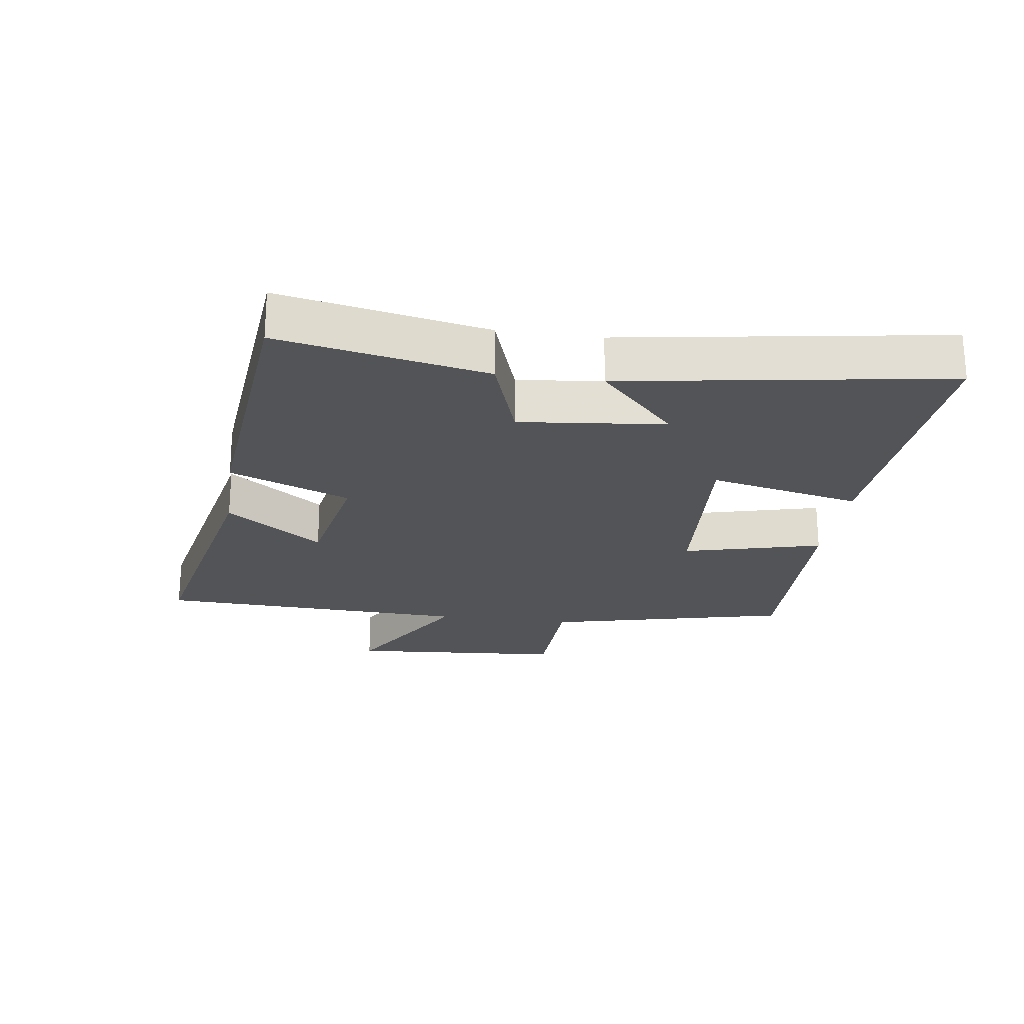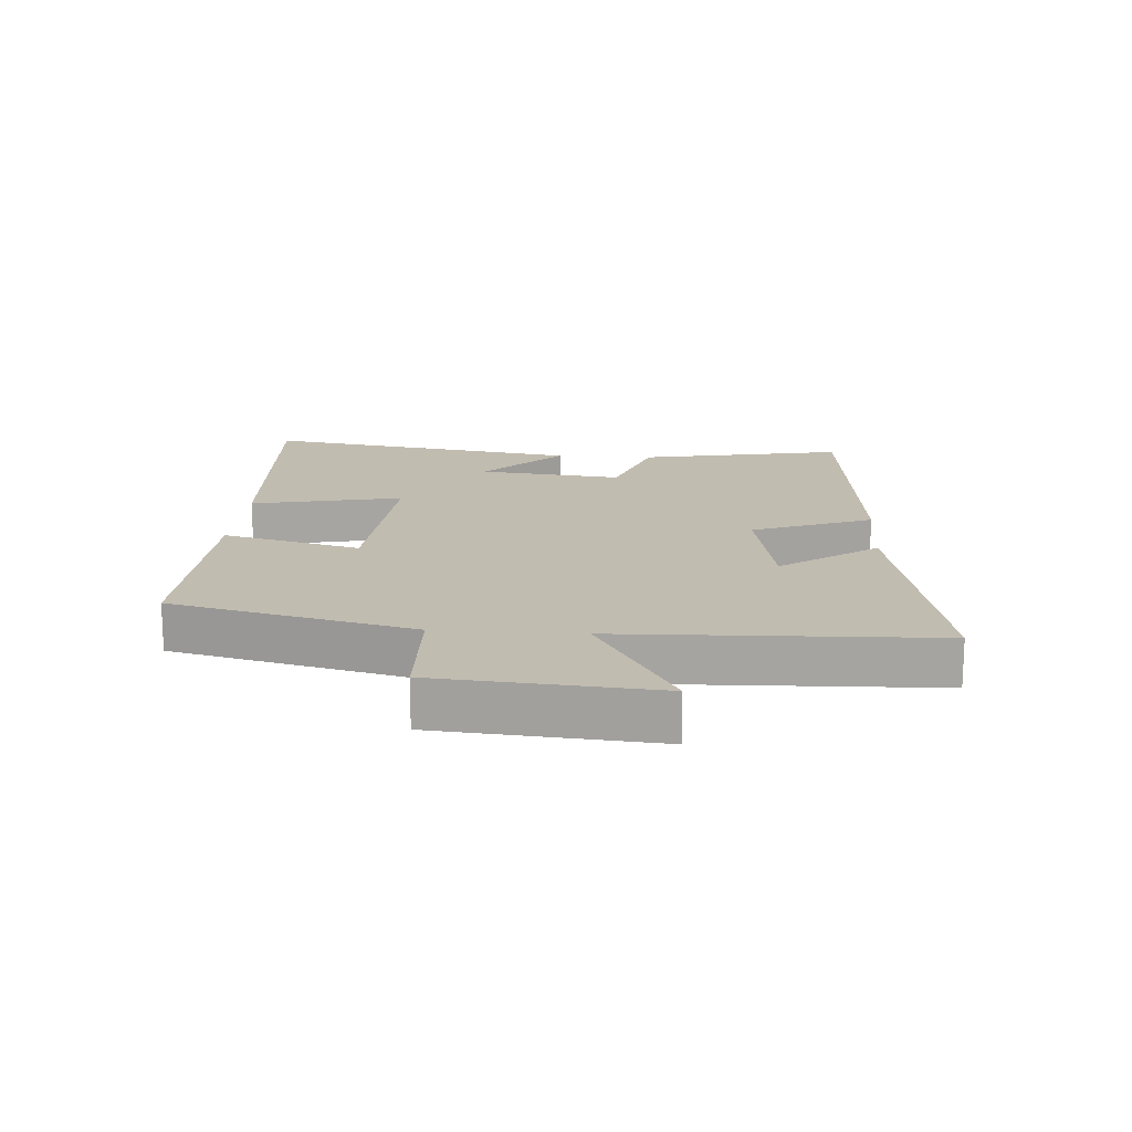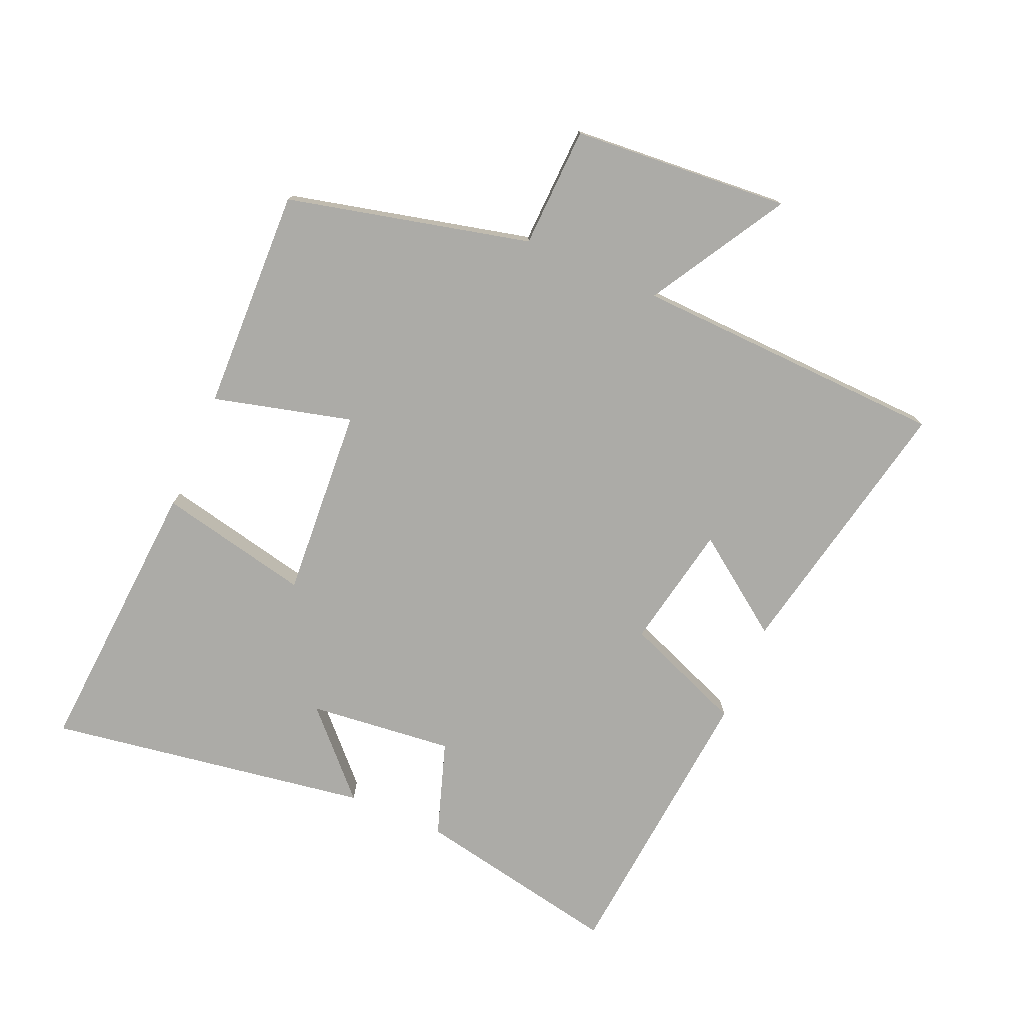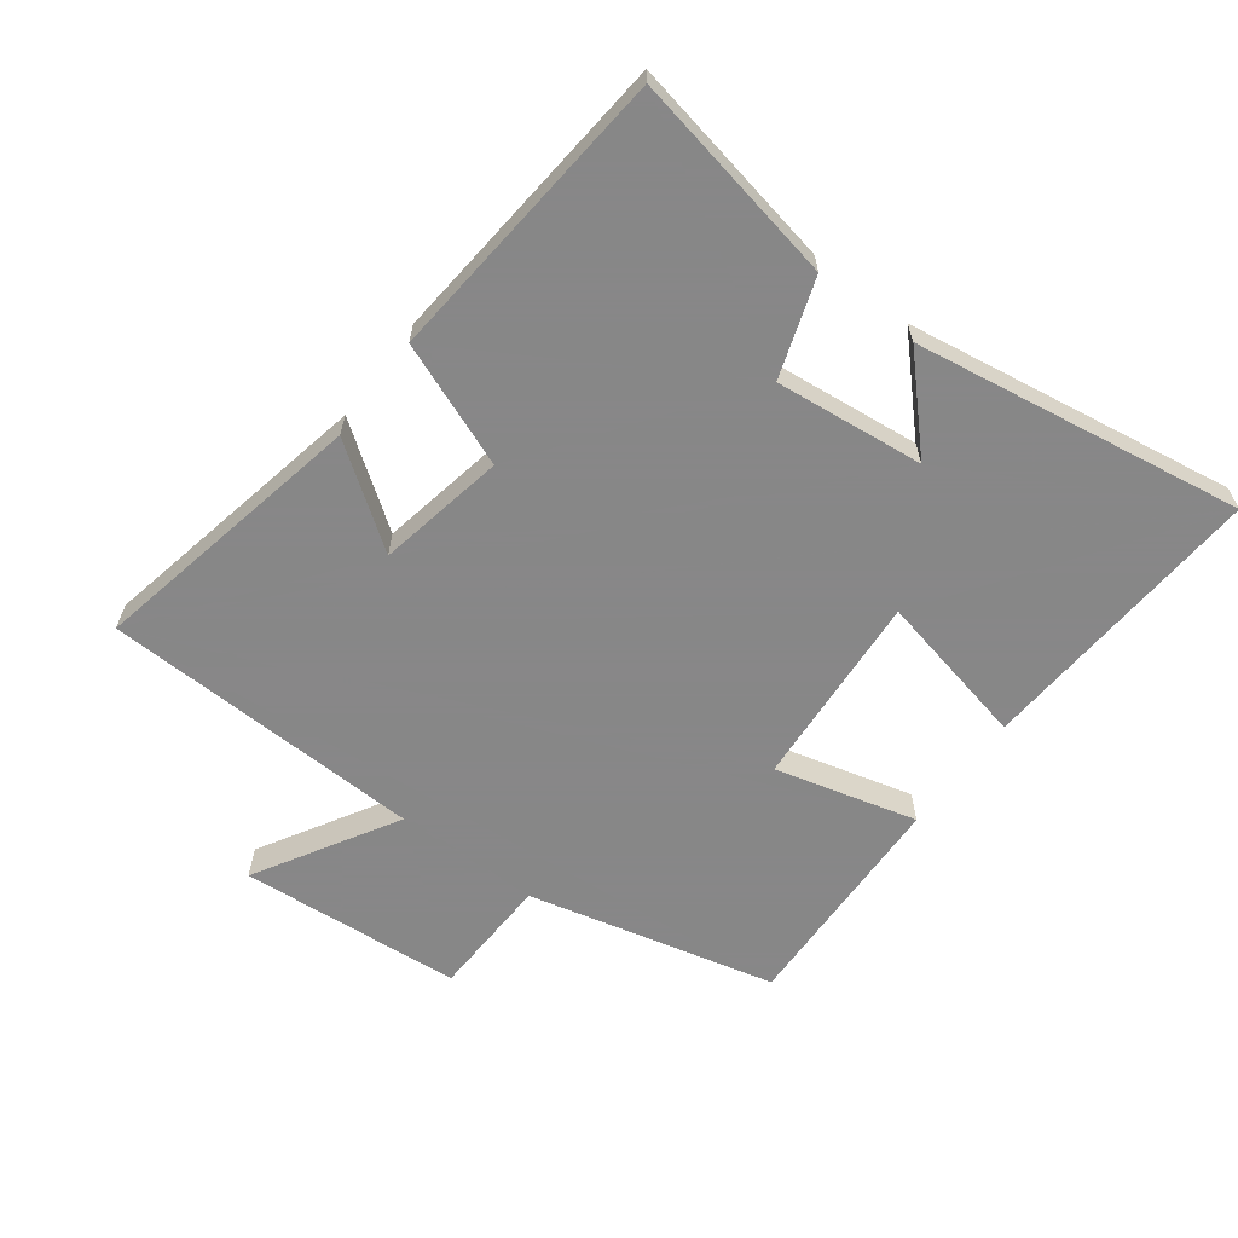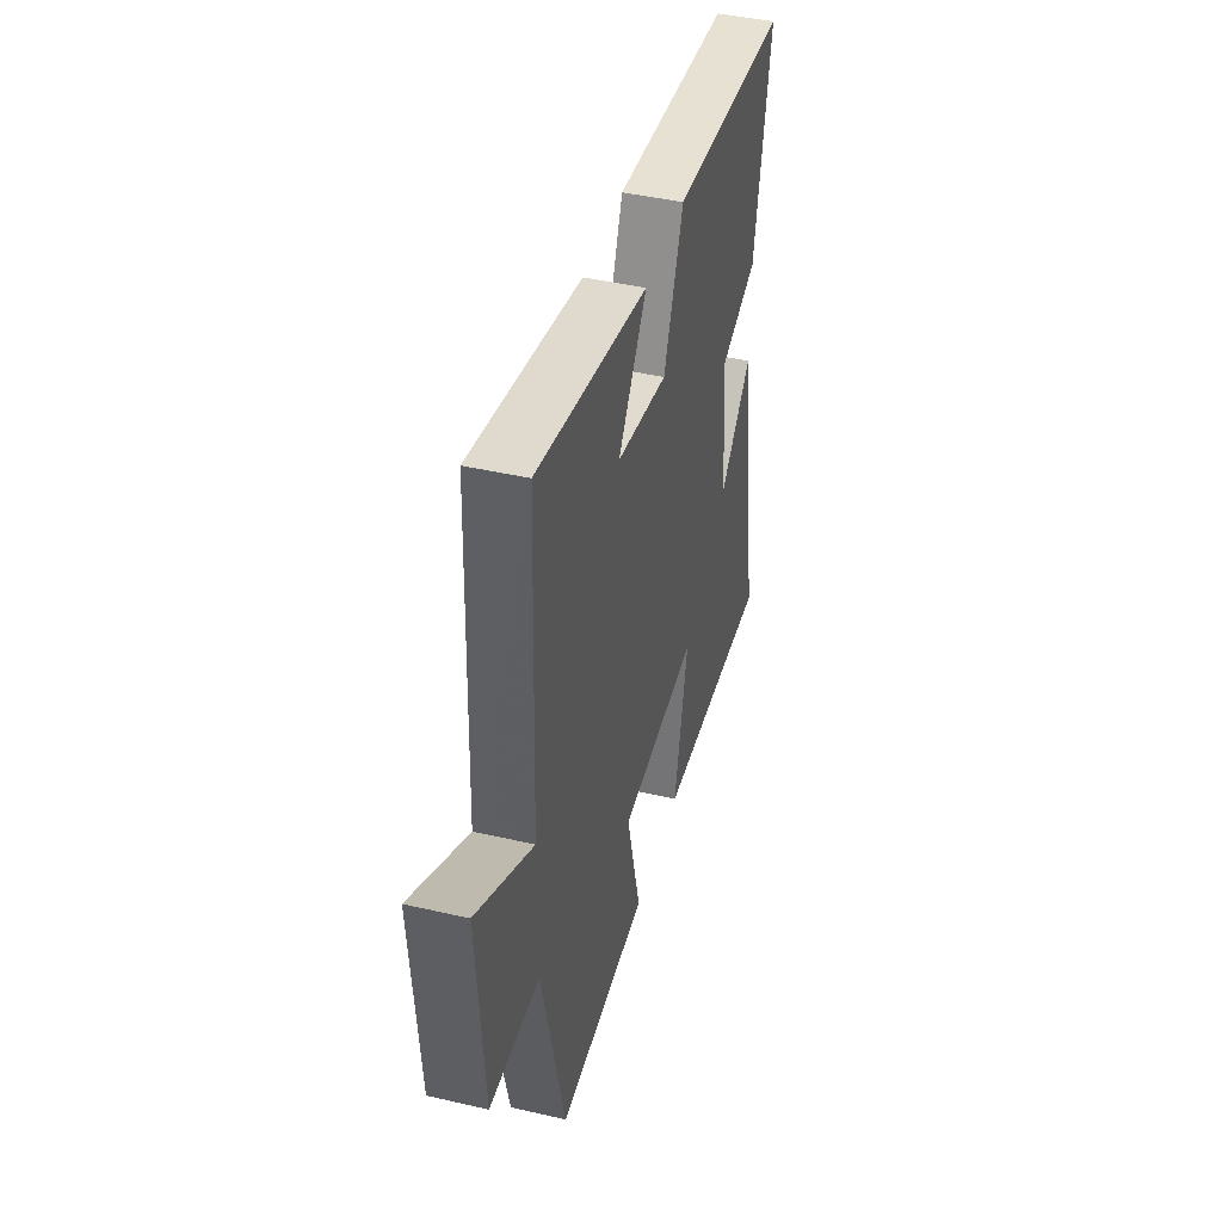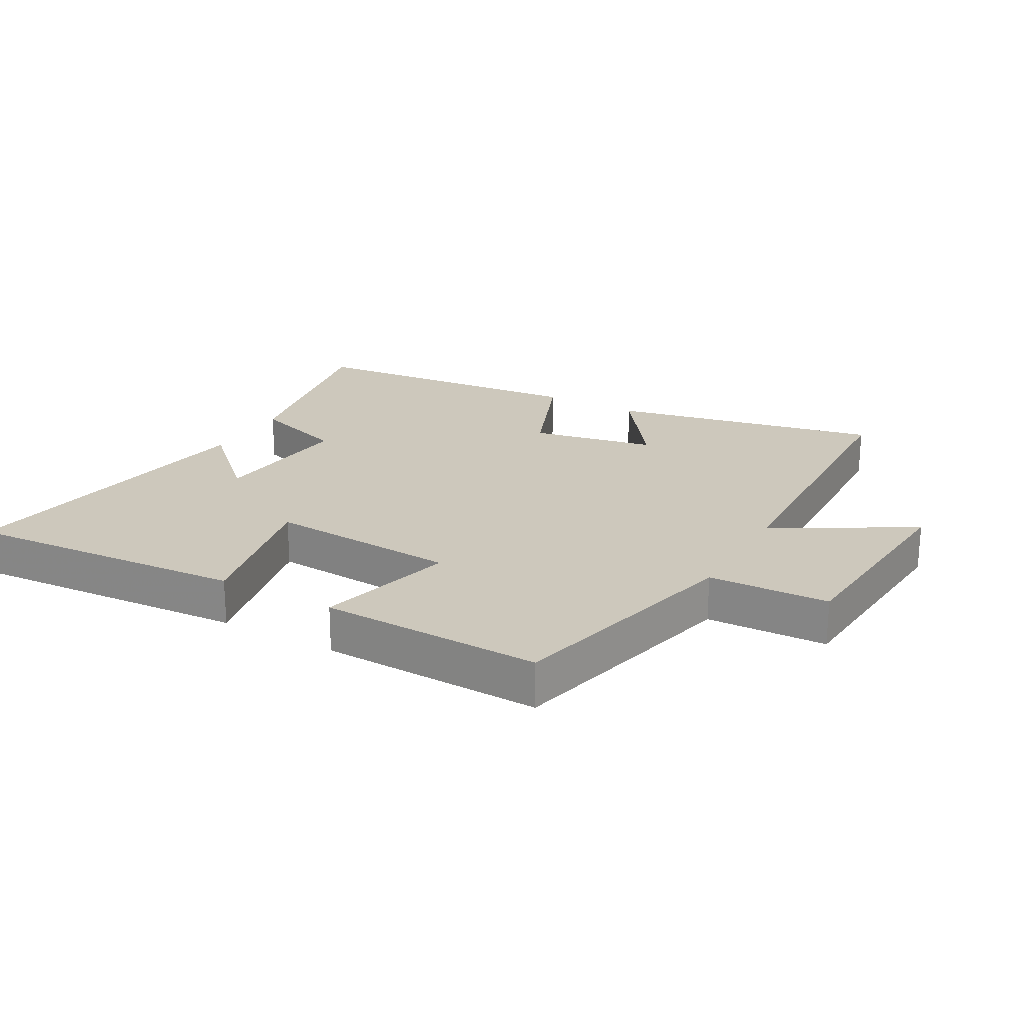
<metadata>
{"format":"obj","ext":"obj","renderer":"f3d","projection":"perspective","resolution":1024,"background":"white","views":[{"elev":-23.1,"azim":82.0,"up":"+Y"},{"elev":16.5,"azim":-85.7,"up":"+Y"},{"elev":-76.2,"azim":-113.3,"up":"+Y"},{"elev":-62.6,"azim":53.3,"up":"+Y"},{"elev":43.6,"azim":-74.8,"up":"+Z"},{"elev":22.2,"azim":-150.6,"up":"+Y"}]}
</metadata>
<code>
v -0.481 0.07 0.588
v -0.055 0.07 0.5
v -0.164 0.07 0.349
v 0.032 0.07 0.311
v 0.107 0.07 0.5
v 0.564 0.07 0.457
v 0.5 0.07 0.133
v 0.35 0.07 0.083
v 0.374 0.07 -0.145
v 0.5 0.07 -0.025
v 0.579 0.07 -0.531
v 0.133 0.07 -0.5
v 0.185 0.07 -0.262
v -0.115 0.07 -0.282
v -0.059 0.07 -0.5
v -0.409 0.07 -0.51
v -0.5 0.07 -0.128
v -0.69 0.07 -0.121
v -0.716 0.07 0.221
v -0.5 0.07 0.094
v -0.481 0 0.588
v -0.055 0 0.5
v -0.164 0 0.349
v 0.032 0 0.311
v 0.107 0 0.5
v 0.564 0 0.457
v 0.5 0 0.133
v 0.35 0 0.083
v 0.374 0 -0.145
v 0.5 0 -0.025
v 0.579 0 -0.531
v 0.133 0 -0.5
v 0.185 0 -0.262
v -0.115 0 -0.282
v -0.059 0 -0.5
v -0.409 0 -0.51
v -0.5 0 -0.128
v -0.69 0 -0.121
v -0.716 0 0.221
v -0.5 0 0.094
f 17 18 19 20
f 17 20 1
f 16 17 1
f 15 16 1
f 14 15 1
f 13 14 1
f 11 12 13
f 9 10 11
f 9 11 13 1
f 6 7 8
f 5 6 8
f 4 5 8
f 3 4 8 9
f 1 2 3
f 1 3 9
f 40 39 38 37
f 21 40 37
f 21 37 36
f 21 36 35
f 21 35 34
f 21 34 33
f 33 32 31
f 31 30 29
f 21 33 31 29
f 28 27 26
f 28 26 25
f 28 25 24
f 29 28 24 23
f 23 22 21
f 29 23 21
f 1 21 22 2
f 2 22 23 3
f 3 23 24 4
f 4 24 25 5
f 5 25 26 6
f 6 26 27 7
f 7 27 28 8
f 8 28 29 9
f 9 29 30 10
f 10 30 31 11
f 11 31 32 12
f 12 32 33 13
f 13 33 34 14
f 14 34 35 15
f 15 35 36 16
f 16 36 37 17
f 17 37 38 18
f 18 38 39 19
f 19 39 40 20
f 20 40 21 1

</code>
